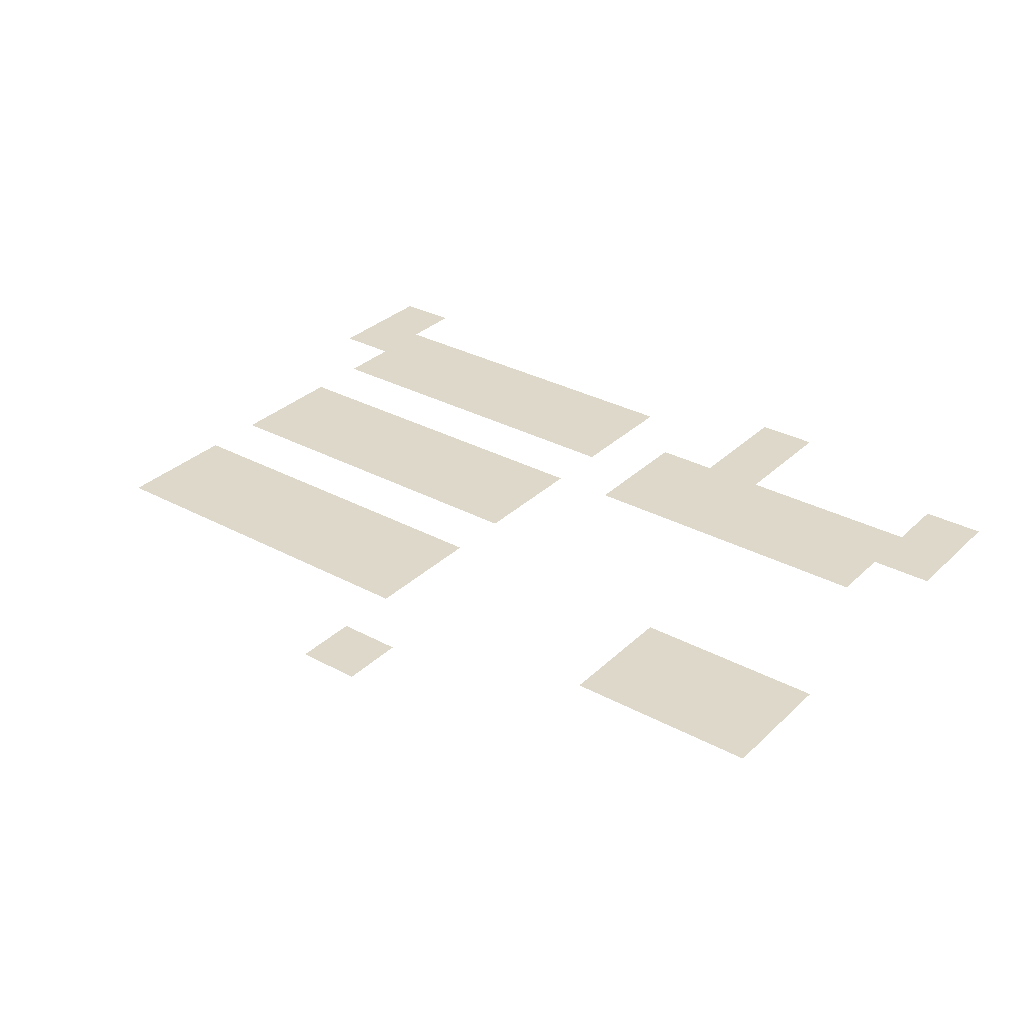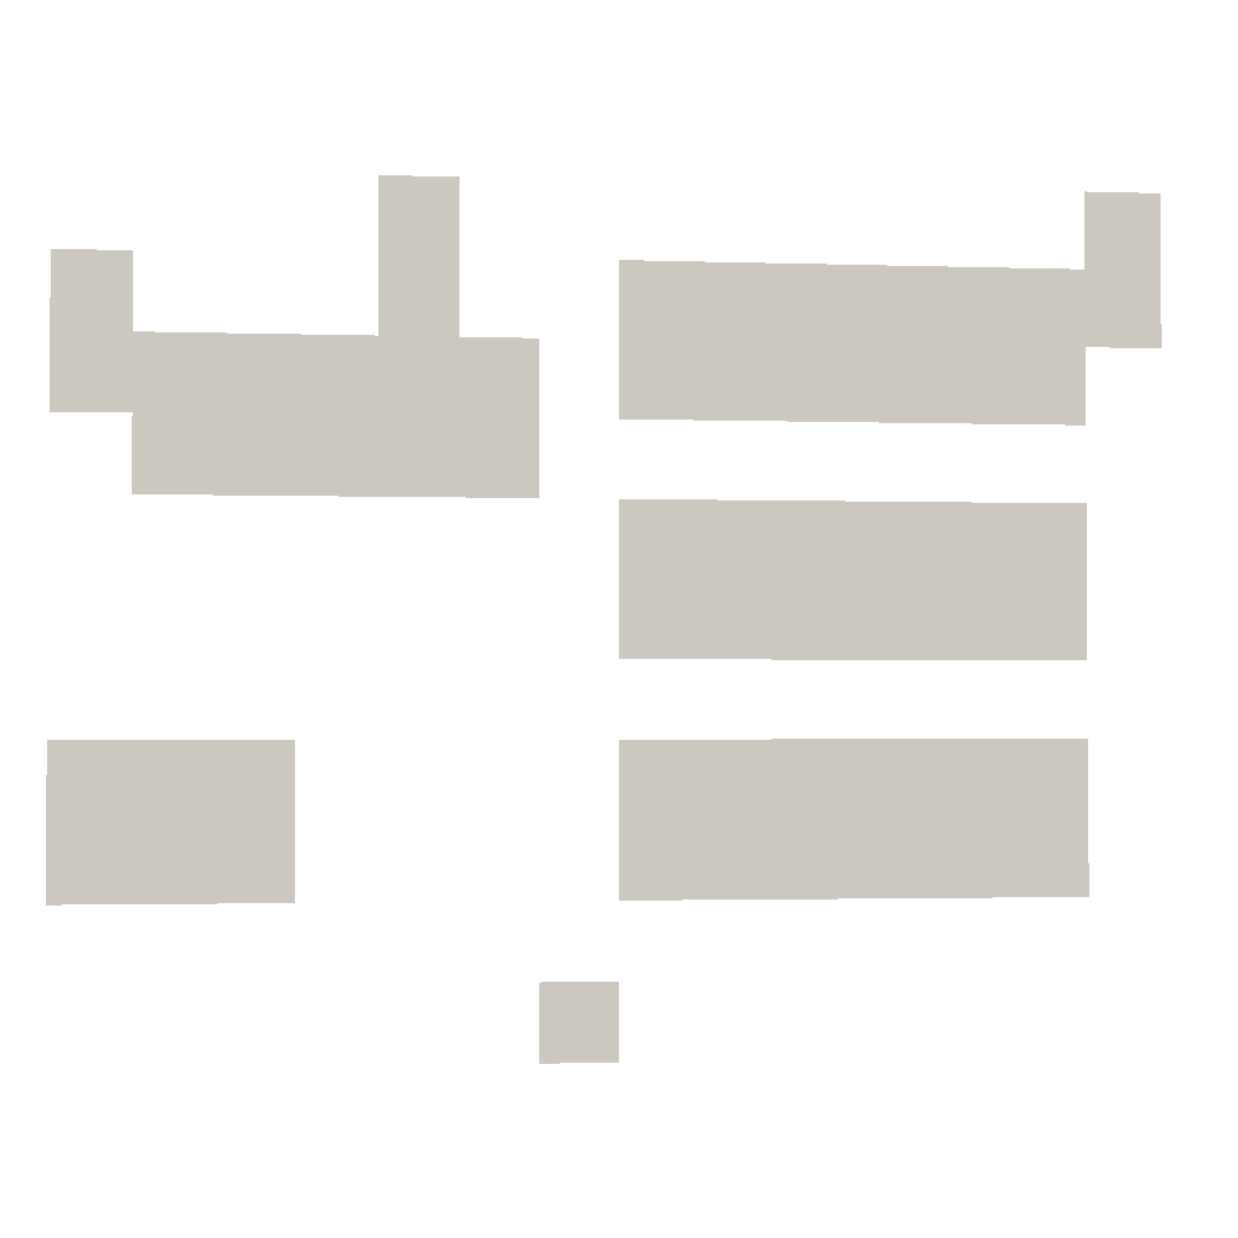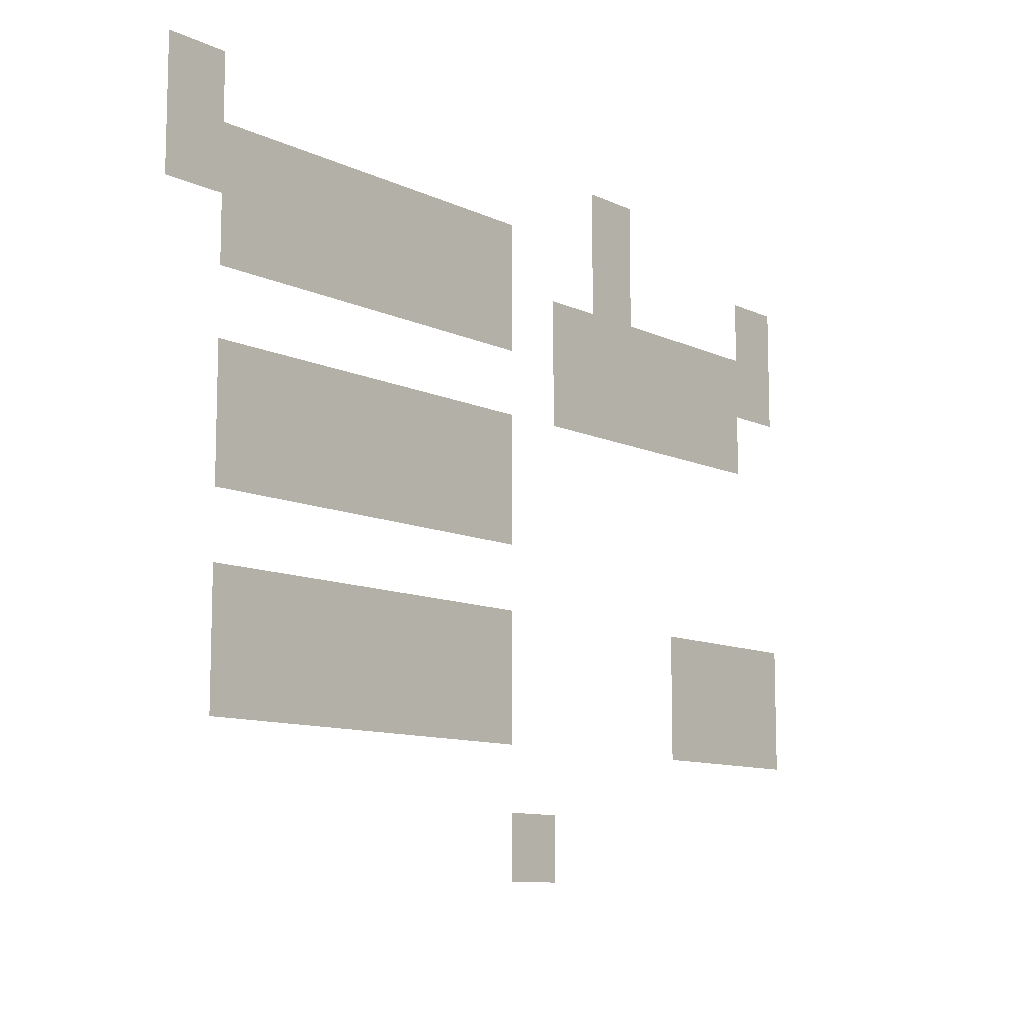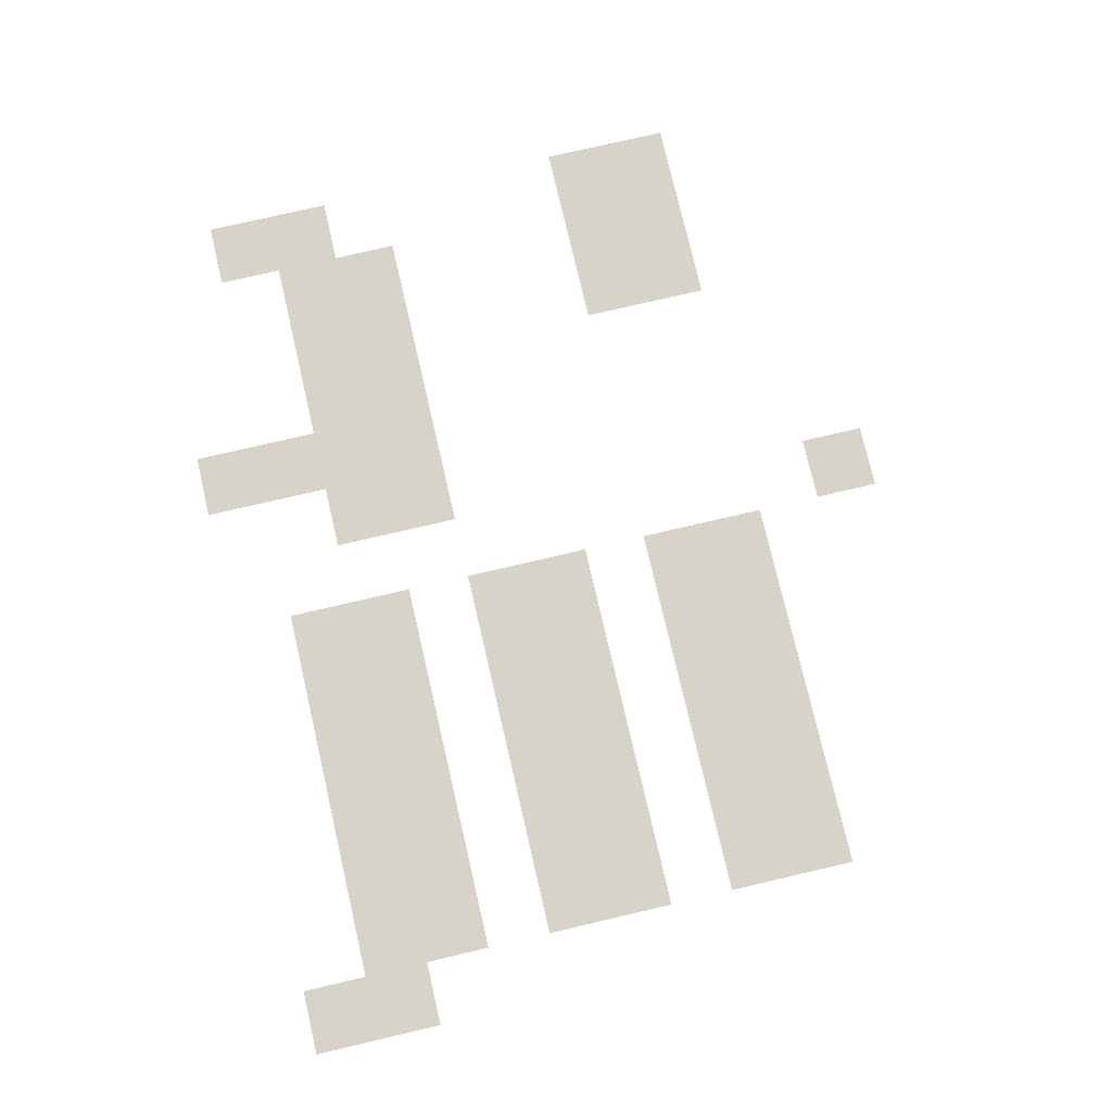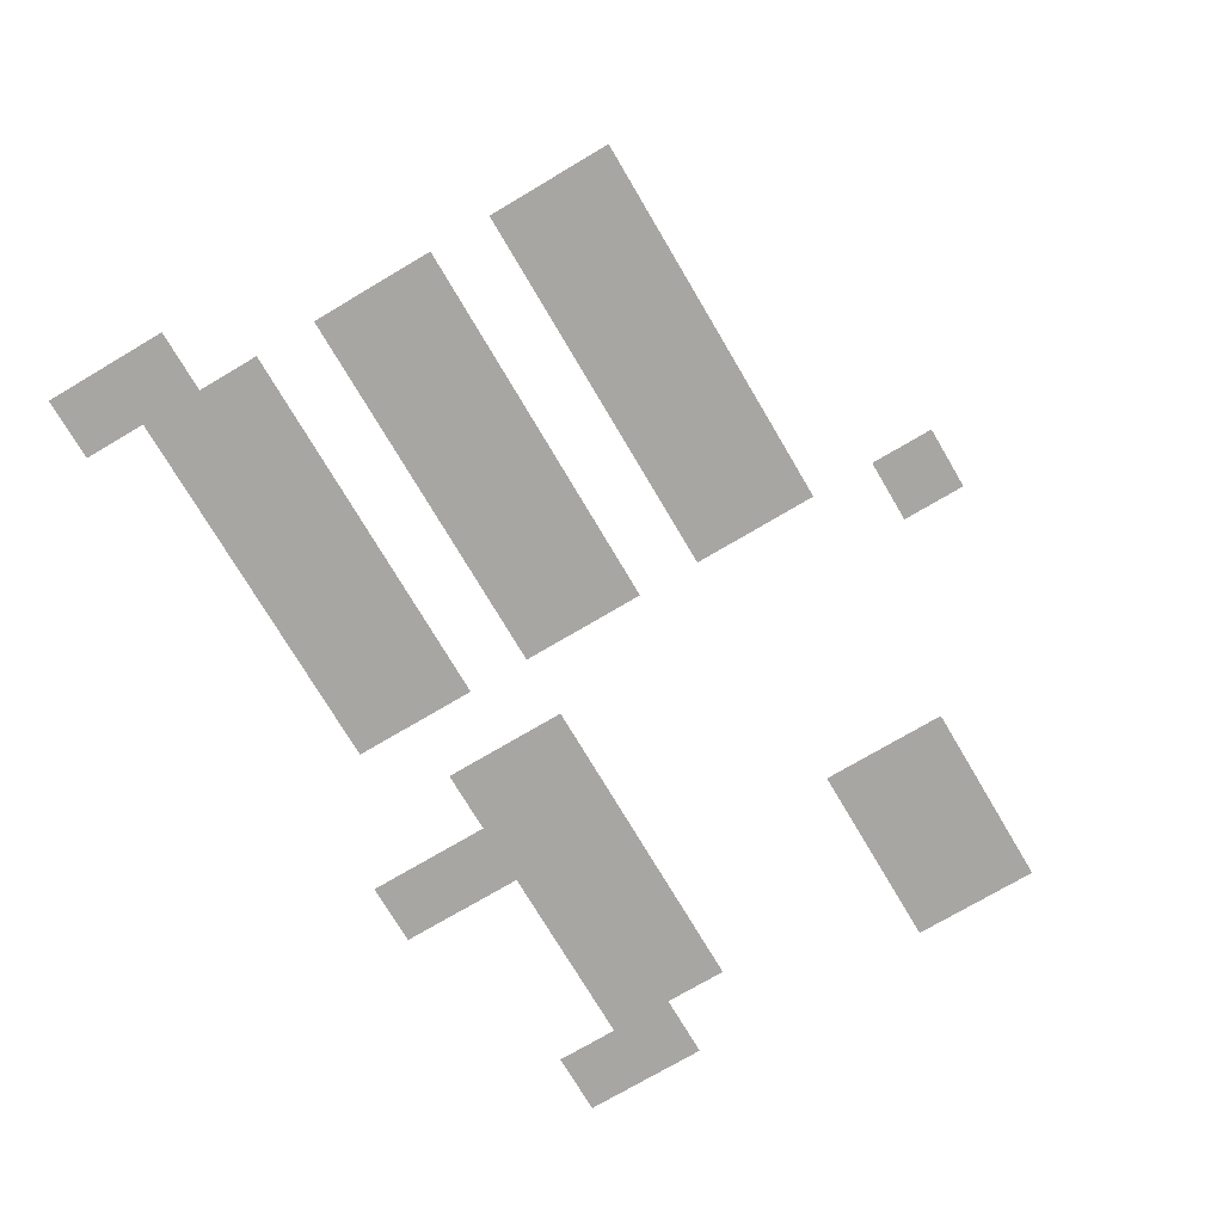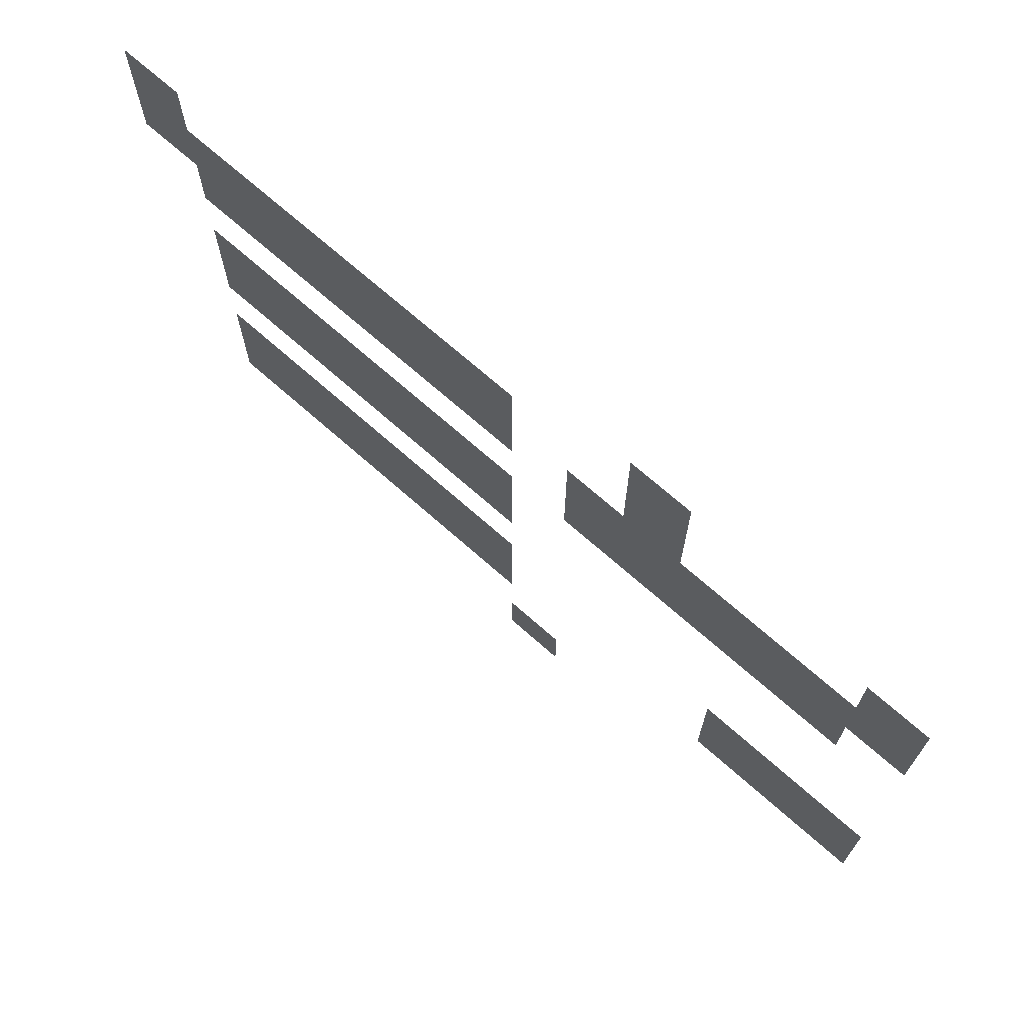
<metadata>
{"format":"obj","ext":"obj","renderer":"f3d","projection":"perspective","resolution":1024,"background":"white","views":[{"elev":31.6,"azim":37.3,"up":"+Z"},{"elev":-2.1,"azim":173.2,"up":"+Y"},{"elev":-10.4,"azim":-49.7,"up":"+Y"},{"elev":76.6,"azim":-103.1,"up":"+Z"},{"elev":-74.3,"azim":-59.4,"up":"+Z"},{"elev":70.1,"azim":41.6,"up":"+Y"}]}
</metadata>
<code>
v -112 -64 0
v -128 -64 0
v -128 -48 0
v -112 -48 0
v -256 -64 0
v -272 -64 0
v -272 -48 0
v -256 -48 0
v -48 -80 0
v -64 -80 0
v -64 -64 0
v -48 -64 0
v -112 -80 0
v -128 -80 0
v -128 -64 0
v -112 -64 0
v -160 -80 0
v -176 -80 0
v -176 -64 0
v -160 -64 0
v -176 -80 0
v -192 -80 0
v -192 -64 0
v -176 -64 0
v -192 -80 0
v -208 -80 0
v -208 -64 0
v -192 -64 0
v -208 -80 0
v -224 -80 0
v -224 -64 0
v -208 -64 0
v -224 -80 0
v -240 -80 0
v -240 -64 0
v -224 -64 0
v -240 -80 0
v -256 -80 0
v -256 -64 0
v -240 -64 0
v -256 -80 0
v -272 -80 0
v -272 -64 0
v -256 -64 0
v -48 -96 0
v -64 -96 0
v -64 -80 0
v -48 -80 0
v -64 -96 0
v -80 -96 0
v -80 -80 0
v -64 -80 0
v -80 -96 0
v -96 -96 0
v -96 -80 0
v -80 -80 0
v -96 -96 0
v -112 -96 0
v -112 -80 0
v -96 -80 0
v -112 -96 0
v -128 -96 0
v -128 -80 0
v -112 -80 0
v -128 -96 0
v -144 -96 0
v -144 -80 0
v -128 -80 0
v -160 -96 0
v -176 -96 0
v -176 -80 0
v -160 -80 0
v -176 -96 0
v -192 -96 0
v -192 -80 0
v -176 -80 0
v -192 -96 0
v -208 -96 0
v -208 -80 0
v -192 -80 0
v -208 -96 0
v -224 -96 0
v -224 -80 0
v -208 -80 0
v -224 -96 0
v -240 -96 0
v -240 -80 0
v -224 -80 0
v -240 -96 0
v -256 -96 0
v -256 -80 0
v -240 -80 0
v -64 -112 0
v -80 -112 0
v -80 -96 0
v -64 -96 0
v -80 -112 0
v -96 -112 0
v -96 -96 0
v -80 -96 0
v -96 -112 0
v -112 -112 0
v -112 -96 0
v -96 -96 0
v -112 -112 0
v -128 -112 0
v -128 -96 0
v -112 -96 0
v -128 -112 0
v -144 -112 0
v -144 -96 0
v -128 -96 0
v -160 -128 0
v -176 -128 0
v -176 -112 0
v -160 -112 0
v -176 -128 0
v -192 -128 0
v -192 -112 0
v -176 -112 0
v -192 -128 0
v -208 -128 0
v -208 -112 0
v -192 -112 0
v -208 -128 0
v -224 -128 0
v -224 -112 0
v -208 -112 0
v -224 -128 0
v -240 -128 0
v -240 -112 0
v -224 -112 0
v -240 -128 0
v -256 -128 0
v -256 -112 0
v -240 -112 0
v -160 -144 0
v -176 -144 0
v -176 -128 0
v -160 -128 0
v -176 -144 0
v -192 -144 0
v -192 -128 0
v -176 -128 0
v -192 -144 0
v -208 -144 0
v -208 -128 0
v -192 -128 0
v -208 -144 0
v -224 -144 0
v -224 -128 0
v -208 -128 0
v -224 -144 0
v -240 -144 0
v -240 -128 0
v -224 -128 0
v -240 -144 0
v -256 -144 0
v -256 -128 0
v -240 -128 0
v -48 -176 0
v -64 -176 0
v -64 -160 0
v -48 -160 0
v -64 -176 0
v -80 -176 0
v -80 -160 0
v -64 -160 0
v -80 -176 0
v -96 -176 0
v -96 -160 0
v -80 -160 0
v -160 -176 0
v -176 -176 0
v -176 -160 0
v -160 -160 0
v -176 -176 0
v -192 -176 0
v -192 -160 0
v -176 -160 0
v -192 -176 0
v -208 -176 0
v -208 -160 0
v -192 -160 0
v -208 -176 0
v -224 -176 0
v -224 -160 0
v -208 -160 0
v -224 -176 0
v -240 -176 0
v -240 -160 0
v -224 -160 0
v -240 -176 0
v -256 -176 0
v -256 -160 0
v -240 -160 0
v -48 -192 0
v -64 -192 0
v -64 -176 0
v -48 -176 0
v -64 -192 0
v -80 -192 0
v -80 -176 0
v -64 -176 0
v -80 -192 0
v -96 -192 0
v -96 -176 0
v -80 -176 0
v -160 -192 0
v -176 -192 0
v -176 -176 0
v -160 -176 0
v -176 -192 0
v -192 -192 0
v -192 -176 0
v -176 -176 0
v -192 -192 0
v -208 -192 0
v -208 -176 0
v -192 -176 0
v -208 -192 0
v -224 -192 0
v -224 -176 0
v -208 -176 0
v -224 -192 0
v -240 -192 0
v -240 -176 0
v -224 -176 0
v -240 -192 0
v -256 -192 0
v -256 -176 0
v -240 -176 0
v -144 -224 0
v -160 -224 0
v -160 -208 0
v -144 -208 0
g town1_store_mesh_0002
f 1 2 3 4
f 5 6 7 8
f 9 10 11 12
f 13 14 15 16
f 17 18 19 20
f 21 22 23 24
f 25 26 27 28
f 29 30 31 32
f 33 34 35 36
f 37 38 39 40
f 41 42 43 44
f 45 46 47 48
f 49 50 51 52
f 53 54 55 56
f 57 58 59 60
f 61 62 63 64
f 65 66 67 68
f 69 70 71 72
f 73 74 75 76
f 77 78 79 80
f 81 82 83 84
f 85 86 87 88
f 89 90 91 92
f 93 94 95 96
f 97 98 99 100
f 101 102 103 104
f 105 106 107 108
f 109 110 111 112
f 113 114 115 116
f 117 118 119 120
f 121 122 123 124
f 125 126 127 128
f 129 130 131 132
f 133 134 135 136
f 137 138 139 140
f 141 142 143 144
f 145 146 147 148
f 149 150 151 152
f 153 154 155 156
f 157 158 159 160
f 161 162 163 164
f 165 166 167 168
f 169 170 171 172
f 173 174 175 176
f 177 178 179 180
f 181 182 183 184
f 185 186 187 188
f 189 190 191 192
f 193 194 195 196
f 197 198 199 200
f 201 202 203 204
f 205 206 207 208
f 209 210 211 212
f 213 214 215 216
f 217 218 219 220
f 221 222 223 224
f 225 226 227 228
f 229 230 231 232
f 233 234 235 236

</code>
